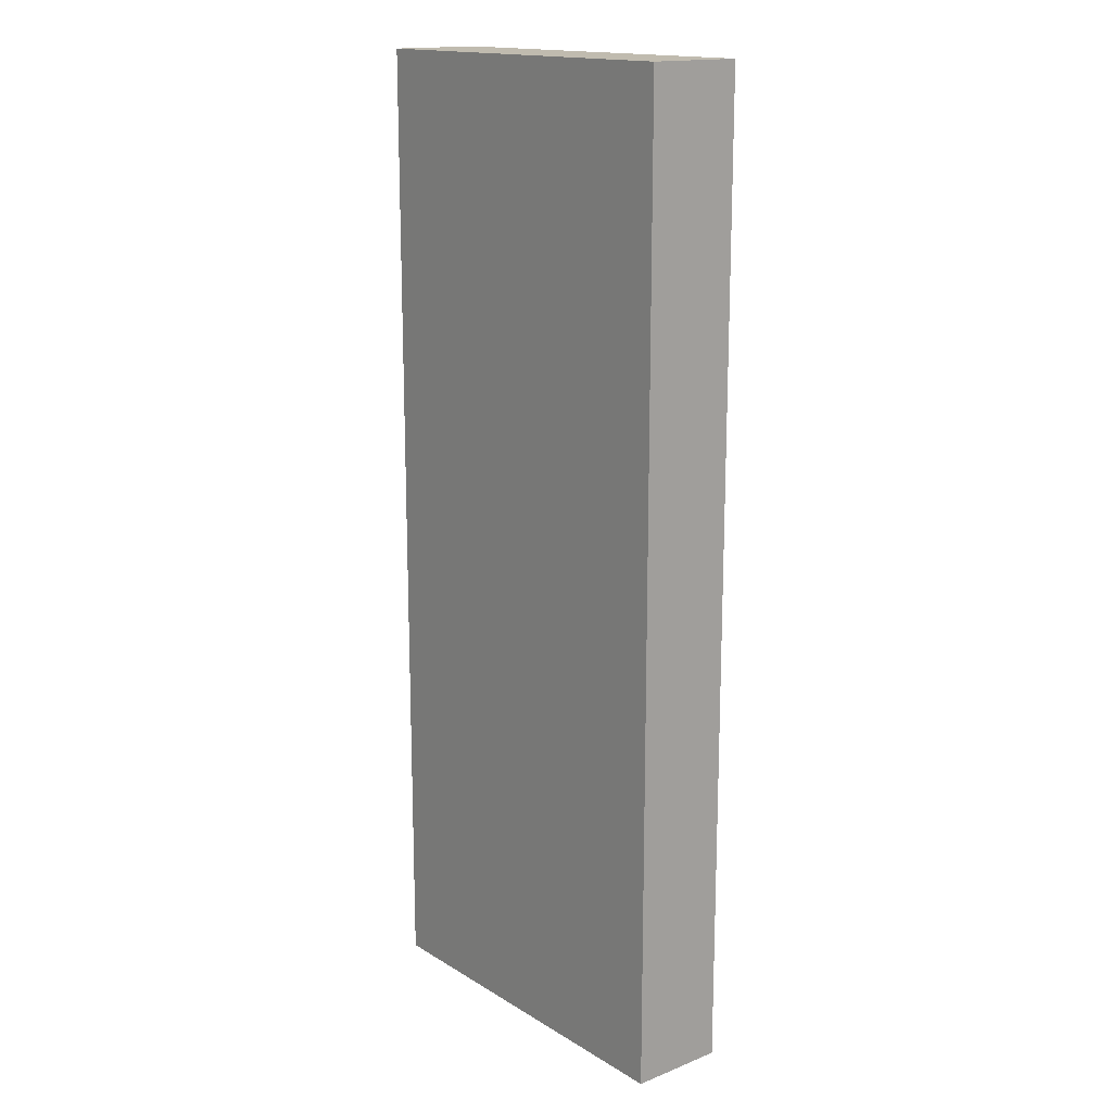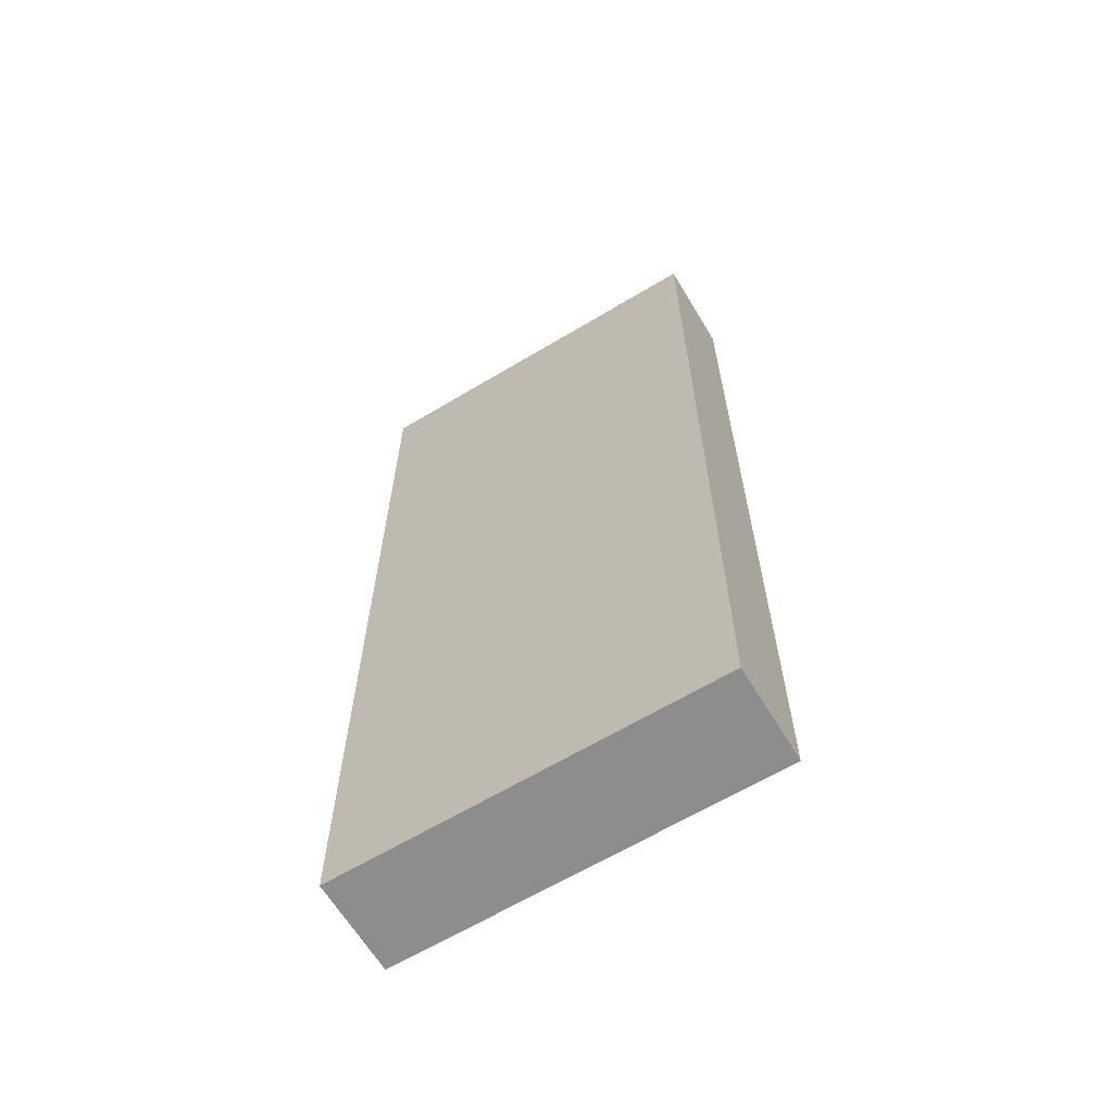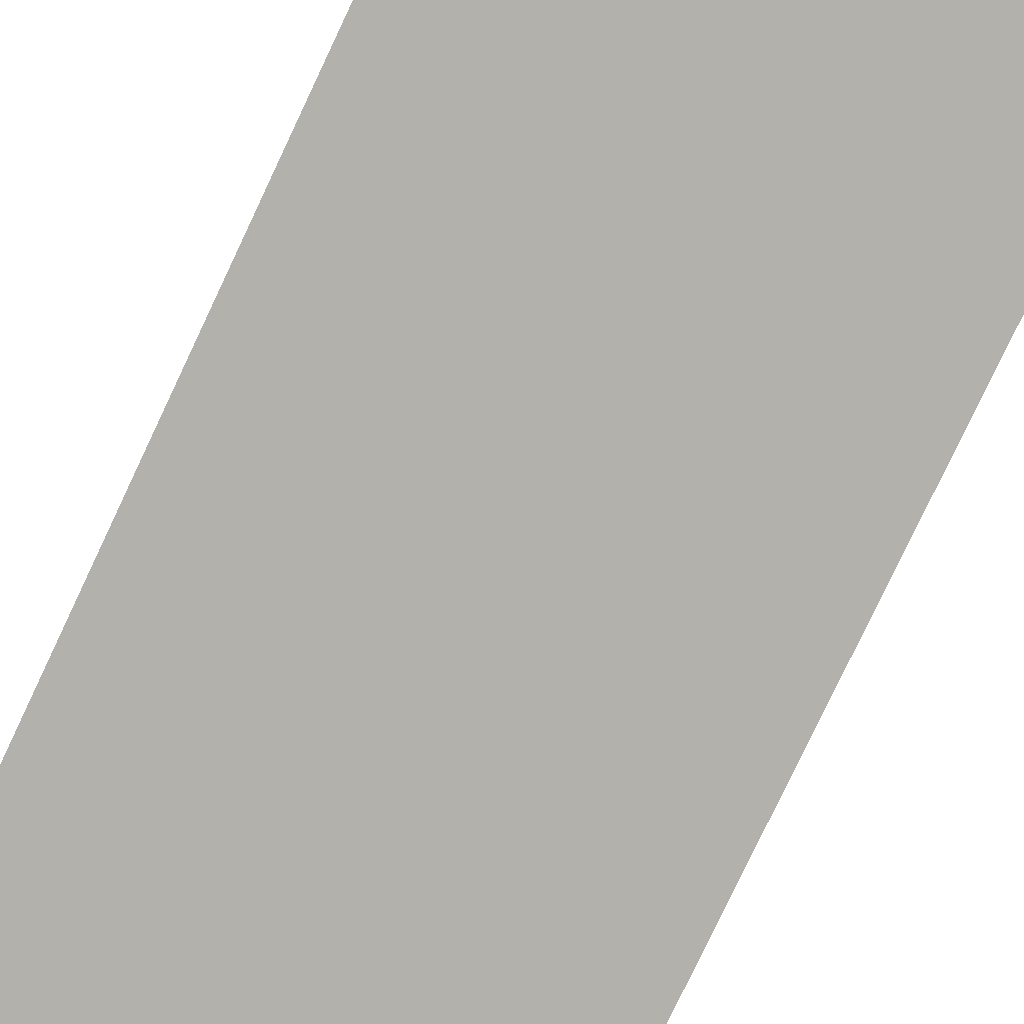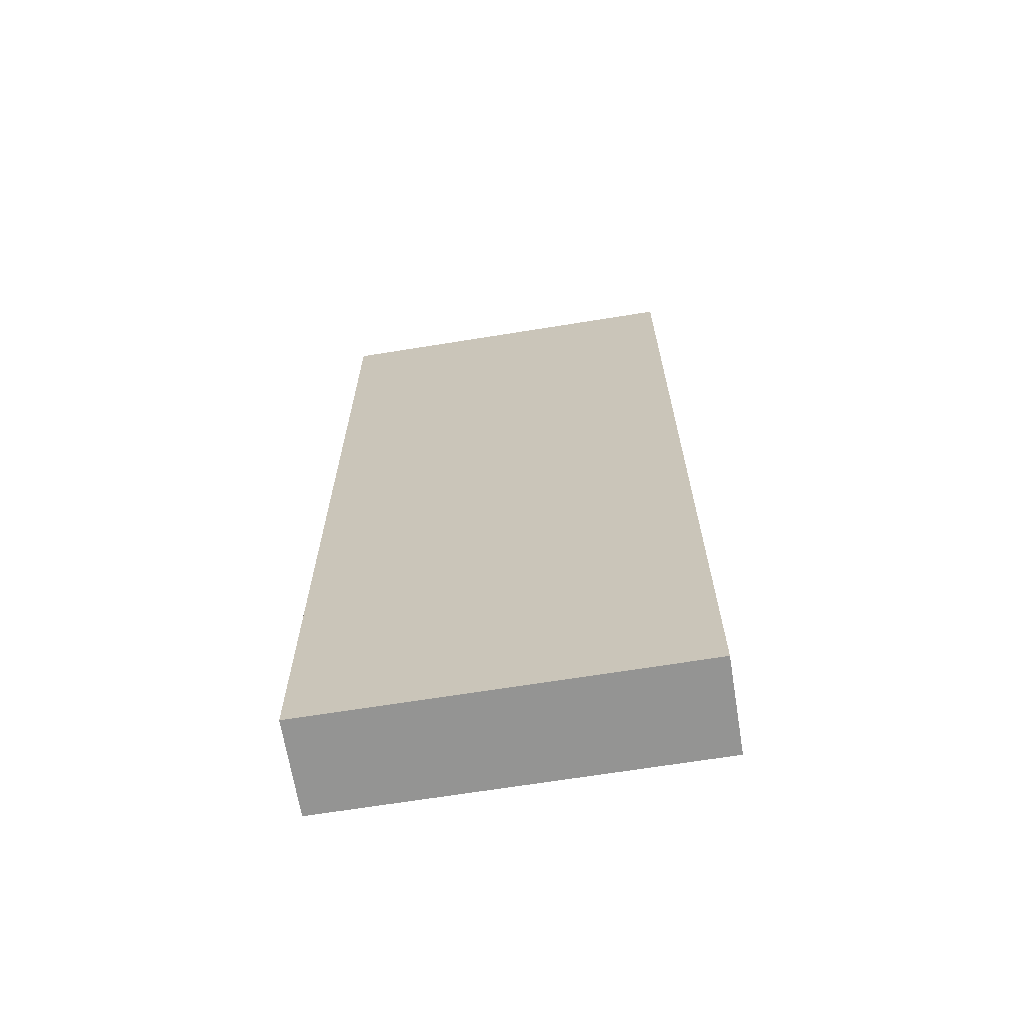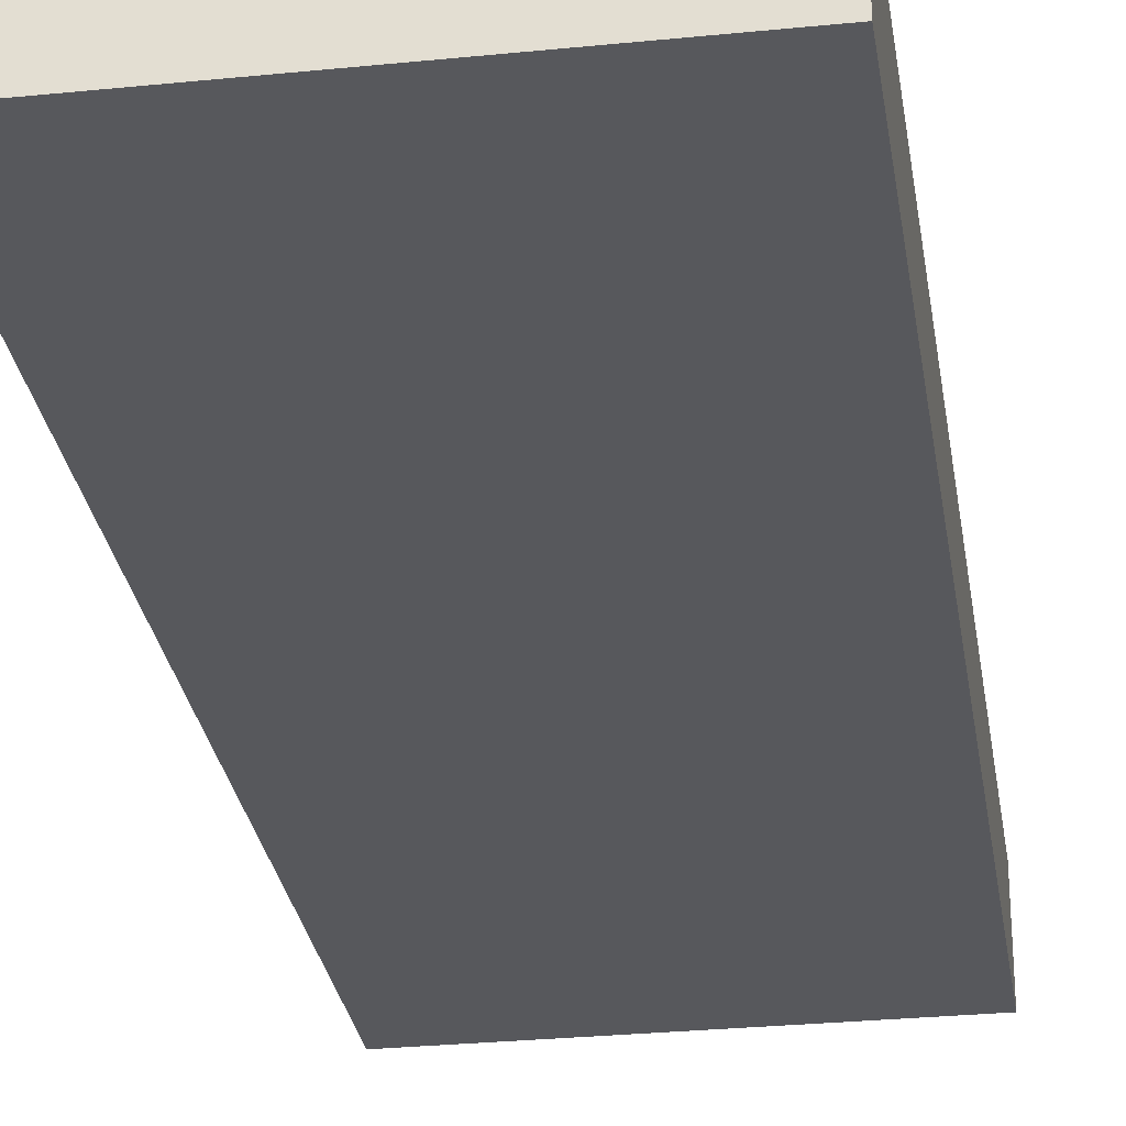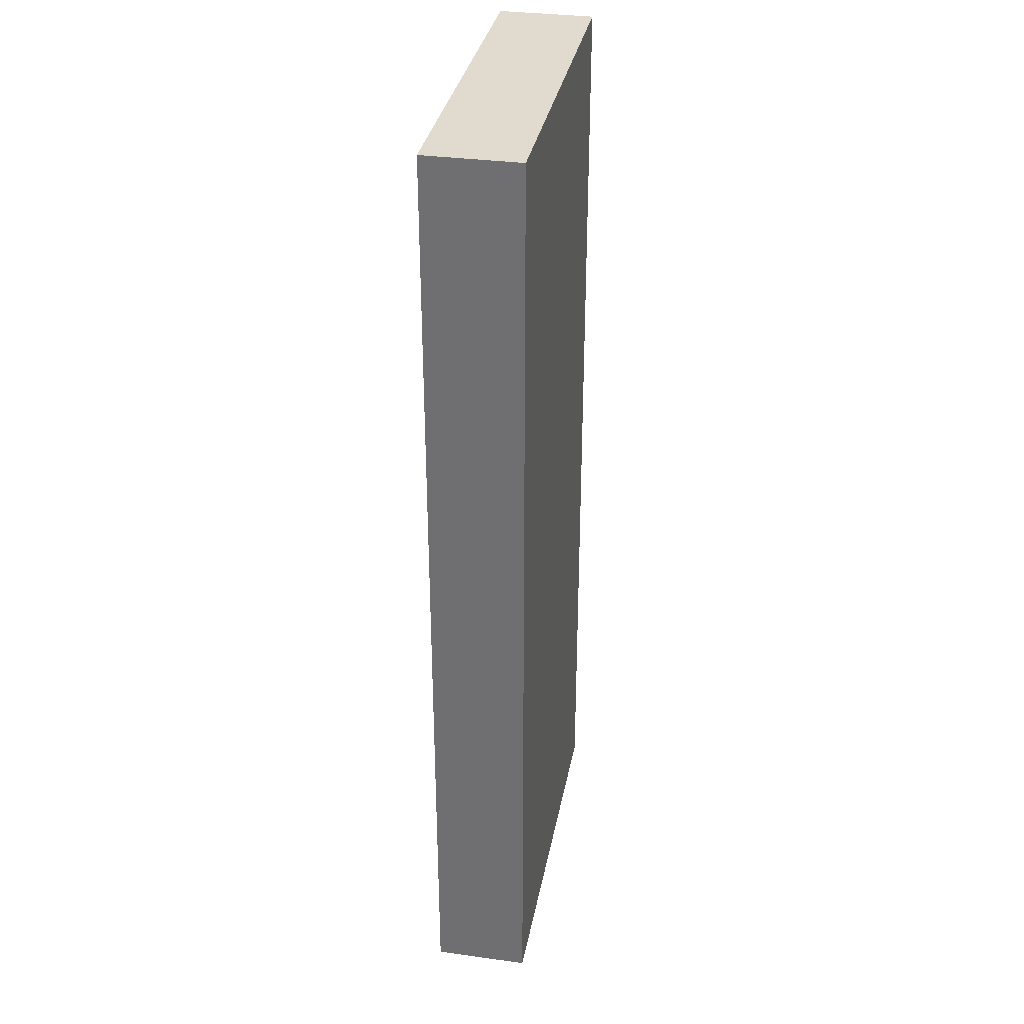
<metadata>
{"format":"obj","ext":"obj","renderer":"f3d","projection":"perspective","resolution":1024,"background":"white","views":[{"elev":16.1,"azim":-129.1,"up":"+Z"},{"elev":-64.6,"azim":31.1,"up":"+Z"},{"elev":-78.9,"azim":-25.3,"up":"+Y"},{"elev":-67.0,"azim":9.2,"up":"+Z"},{"elev":-28.6,"azim":8.6,"up":"+Y"},{"elev":33.6,"azim":100.6,"up":"+Z"}]}
</metadata>
<code>
v  30 -10 -20.3
v  30 -10 -20.3
v  30 -10 -20.3
v  -10 -10 -20.3
v  -10 -10 -20.3
v  -10 -10 -20.3
v  -10 0 -20.3
v  -10 0 -20.3
v  -10 0 -20.3
v  30 0 -20.3
v  30 0 -20.3
v  30 0 -20.3
v  30 -10 -122.6
v  30 -10 -122.6
v  30 -10 -122.6
v  30 0 -122.6
v  30 0 -122.6
v  30 0 -122.6
v  -10 0 -122.6
v  -10 0 -122.6
v  -10 0 -122.6
v  -10 -10 -122.6
v  -10 -10 -122.6
v  -10 -10 -122.6
g 0
g 1
f 7 4 1
g 2
f 23 2 5
g 3
f 10 7 1
g 4
f 15 11 3
g 5
f 23 14 2
g 6
f 21 6 9
f 24 6 21
g 7
f 18 8 12
f 20 8 18
g 8
f 17 11 15
g 9
f 22 16 13
f 22 19 16

</code>
